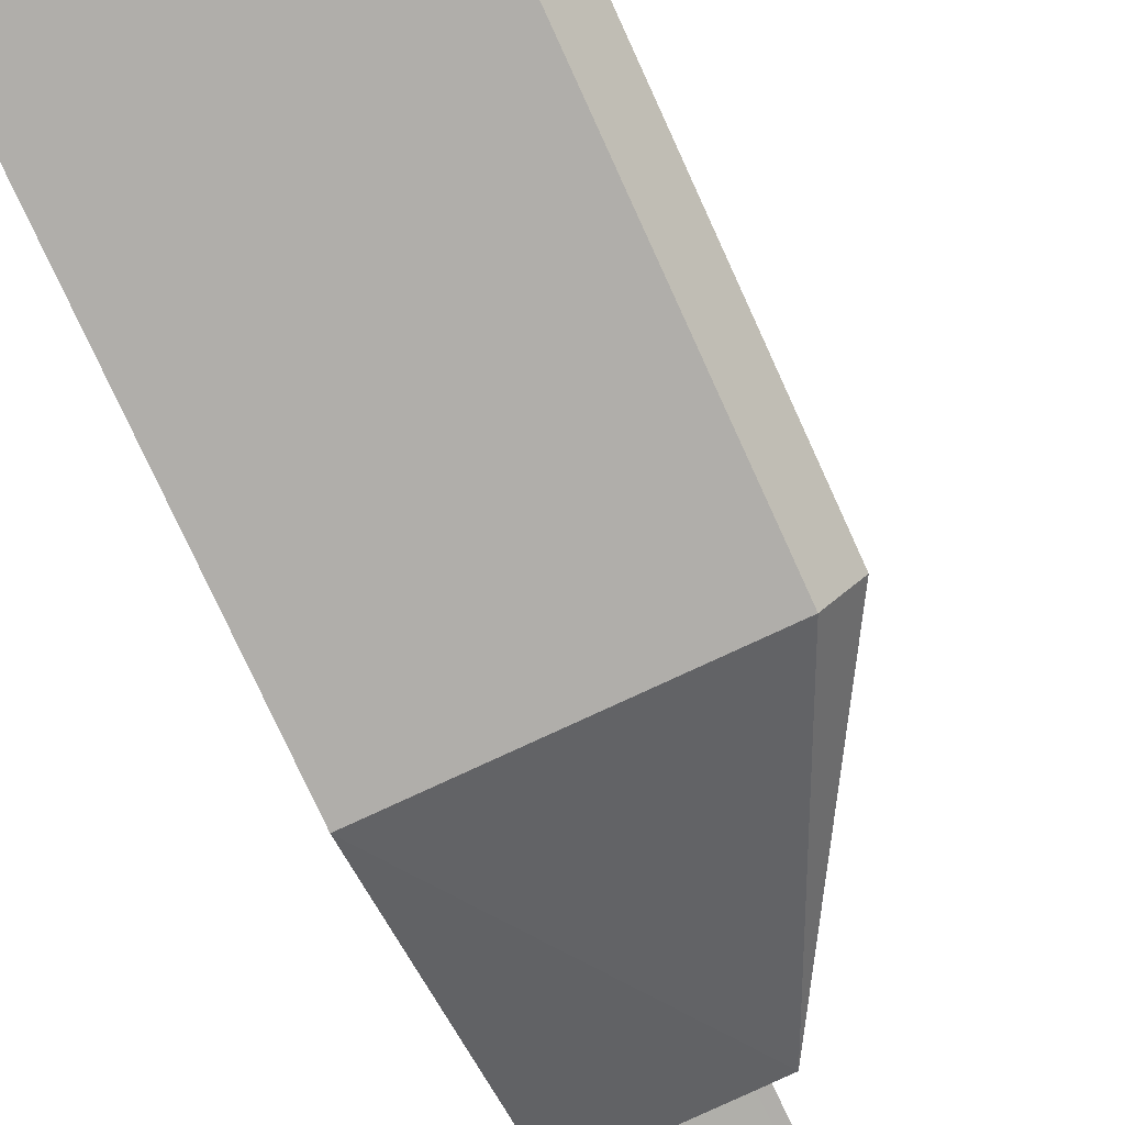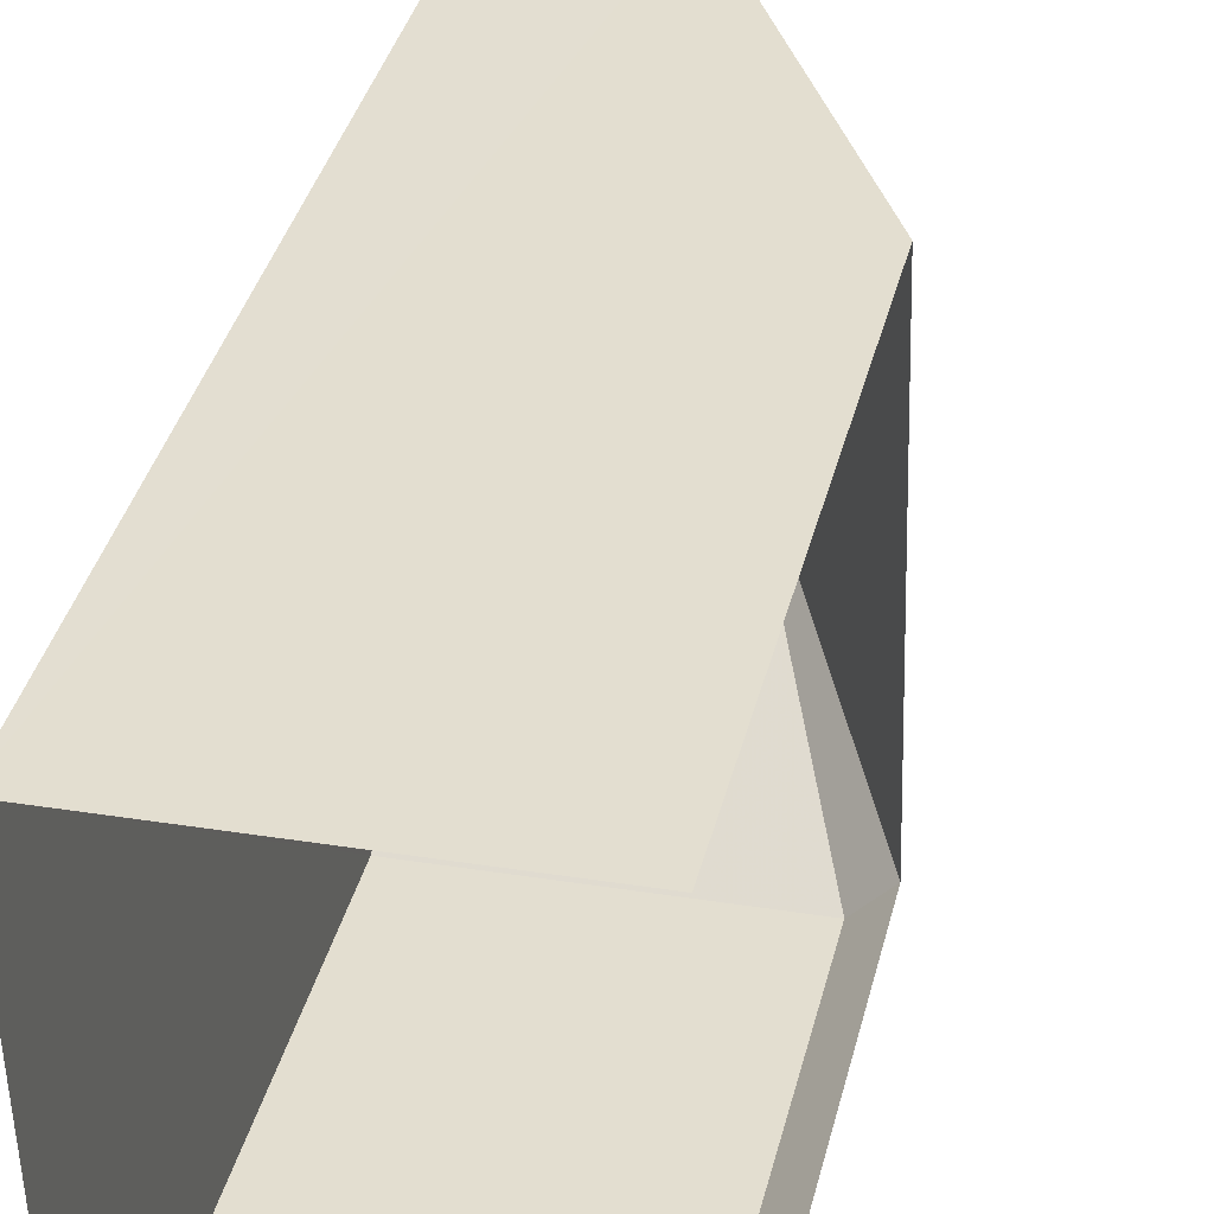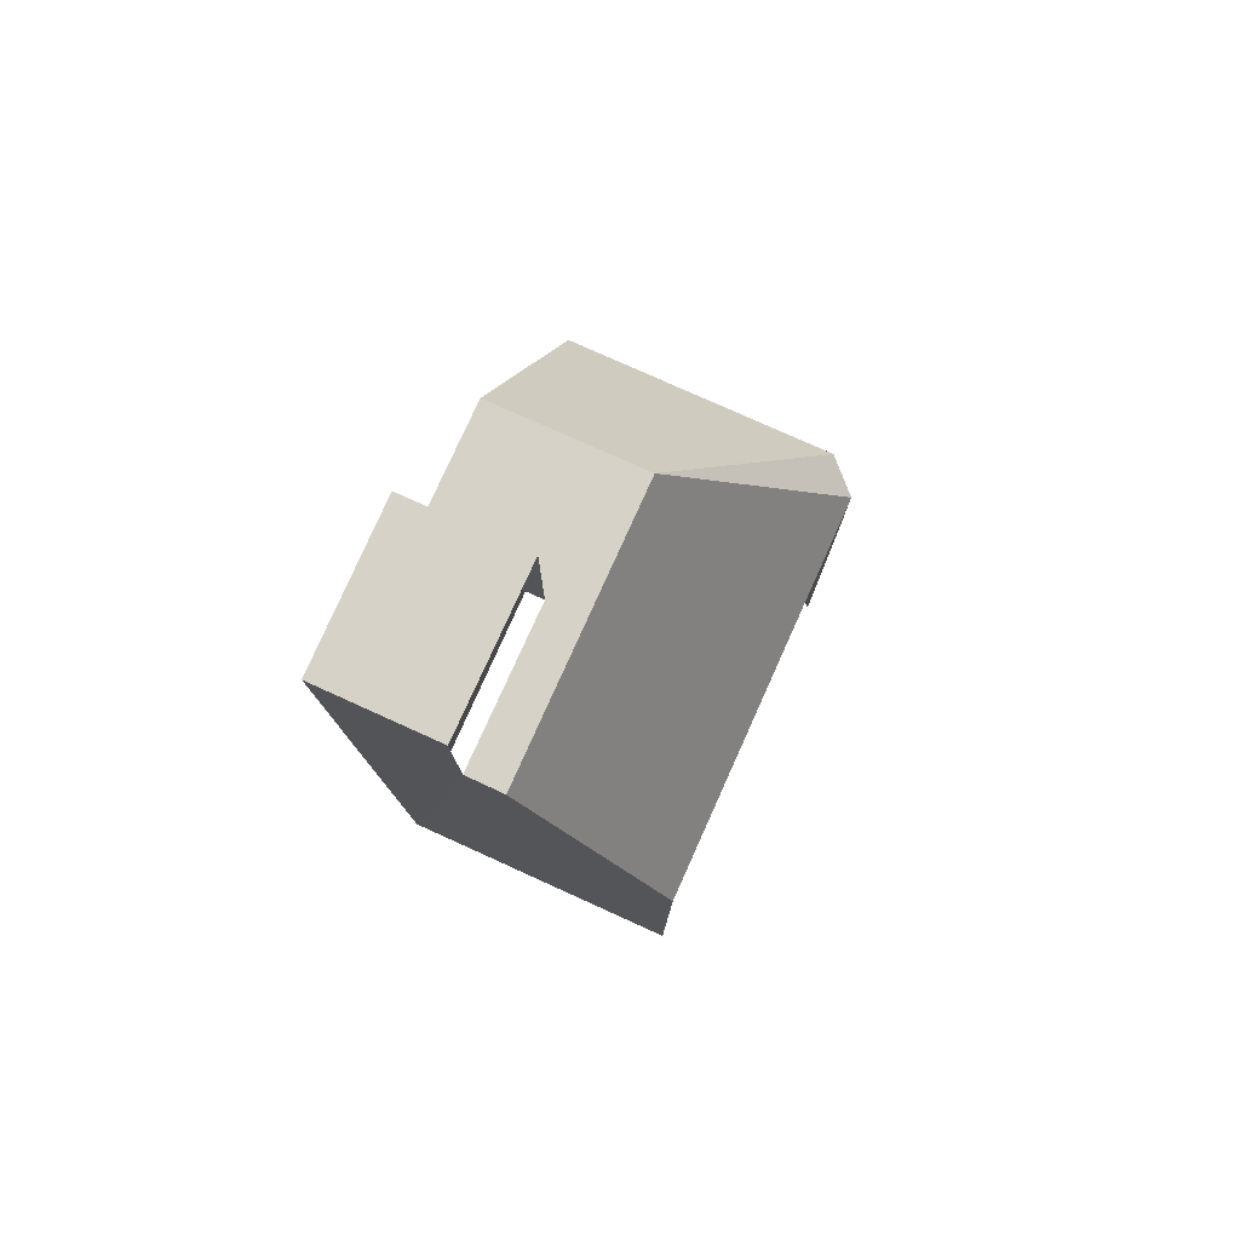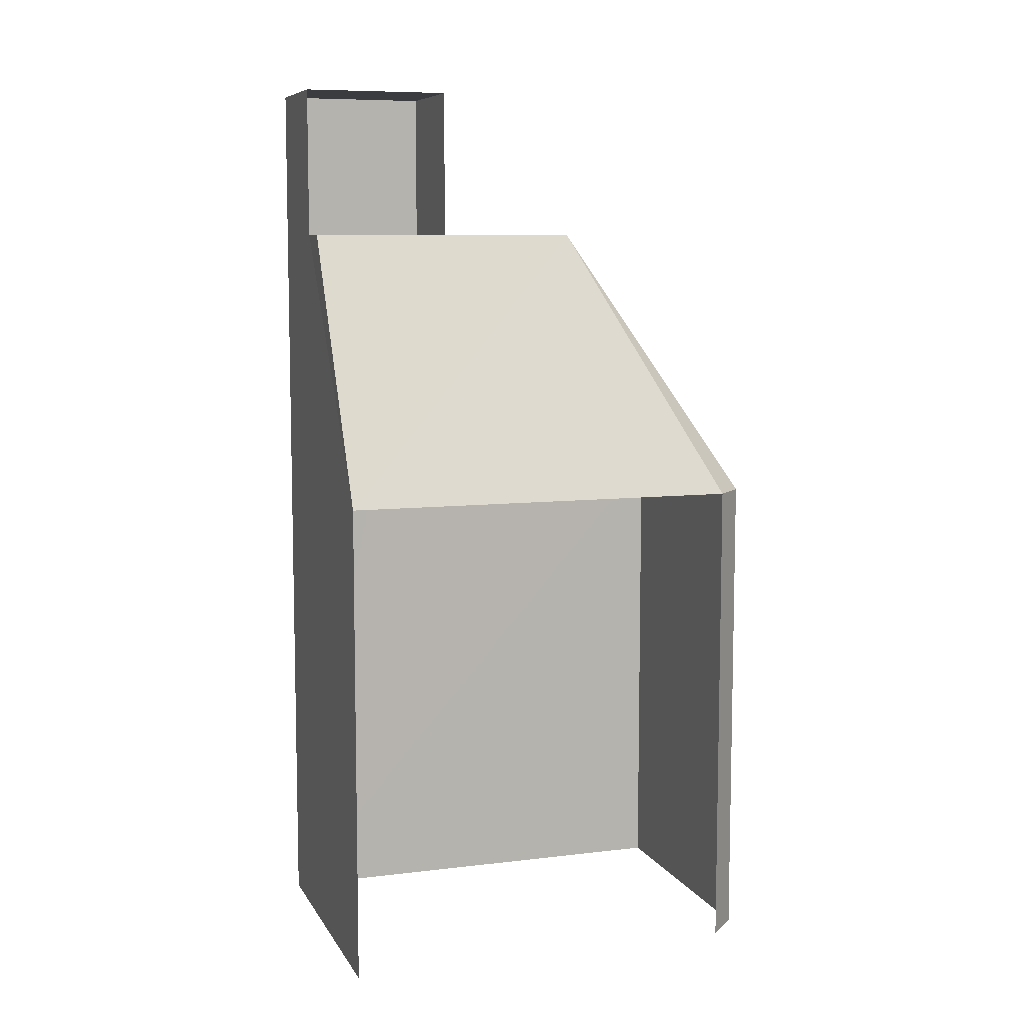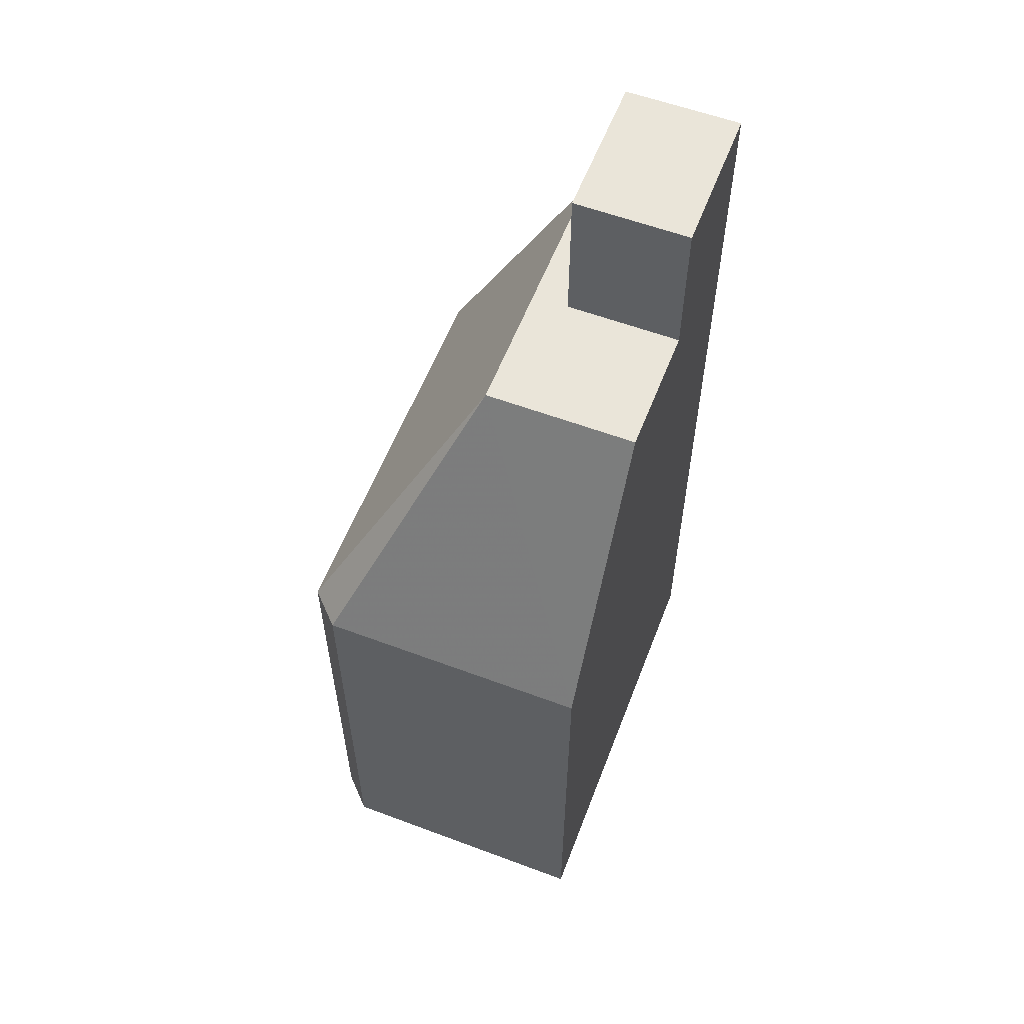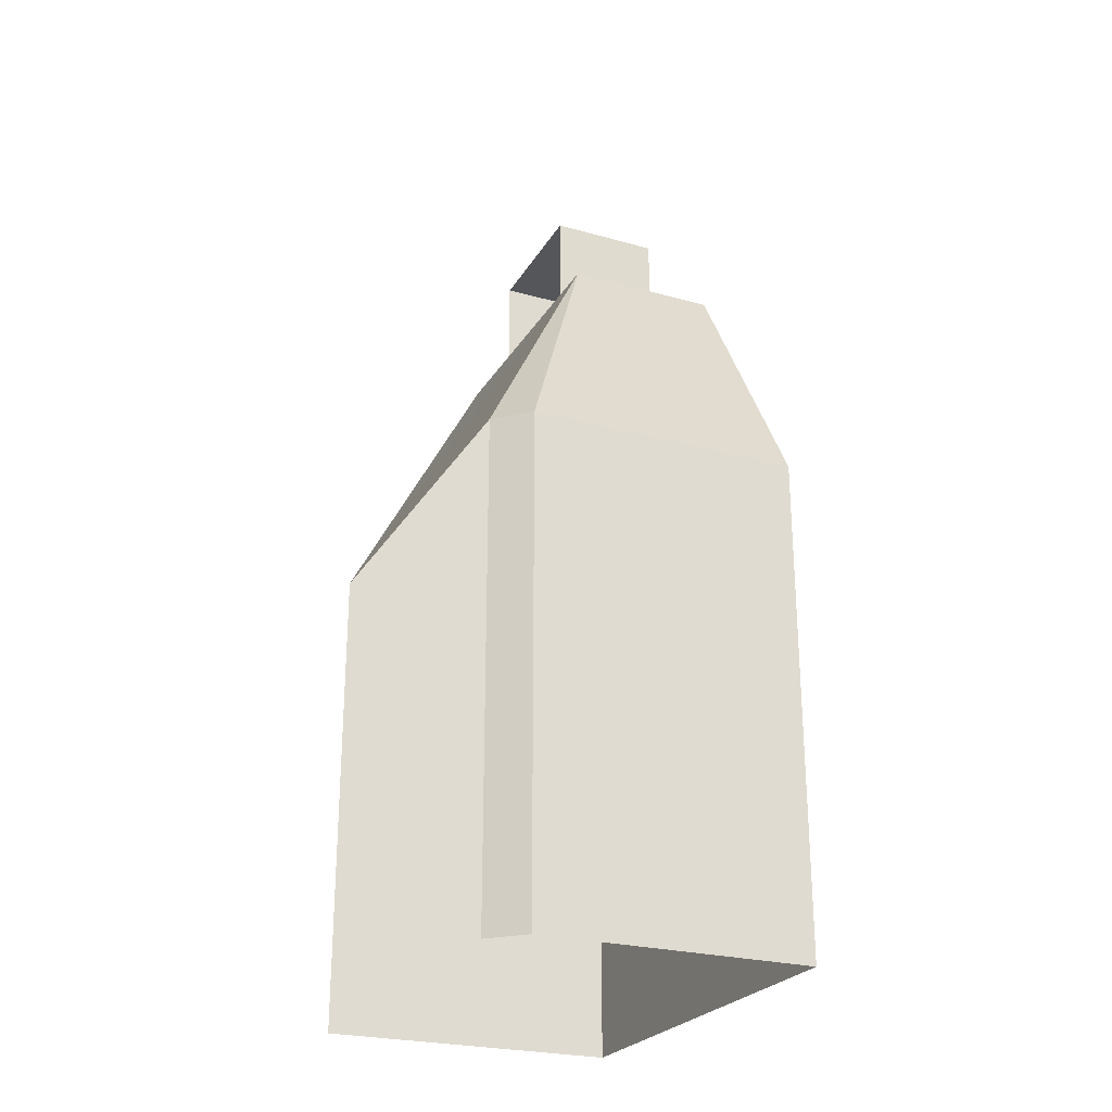
<metadata>
{"format":"obj","ext":"obj","renderer":"f3d","projection":"perspective","resolution":1024,"background":"white","views":[{"elev":-76.9,"azim":-155.4,"up":"+Y"},{"elev":36.9,"azim":-166.6,"up":"+Y"},{"elev":78.4,"azim":-157.6,"up":"+Z"},{"elev":8.1,"azim":-110.3,"up":"+Z"},{"elev":58.2,"azim":19.3,"up":"+Z"},{"elev":-25.2,"azim":-25.9,"up":"+Z"}]}
</metadata>
<code>
v -3.723e+05 -1.047e+05 27.65
v -3.723e+05 -1.047e+05 27.65
v -3.723e+05 -1.047e+05 27.65
v -3.723e+05 -1.047e+05 27.65
v -3.723e+05 -1.047e+05 27.65
v -3.723e+05 -1.047e+05 49.74
v -3.723e+05 -1.047e+05 41.82
v -3.723e+05 -1.047e+05 49.74
v -3.723e+05 -1.047e+05 41.82
v -3.723e+05 -1.047e+05 49.74
v -3.723e+05 -1.047e+05 49.74
v -3.723e+05 -1.047e+05 49.74
v -3.723e+05 -1.047e+05 49.74
v -3.723e+05 -1.047e+05 41.82
v -3.723e+05 -1.047e+05 54.17
v -3.723e+05 -1.047e+05 54.17
v -3.723e+05 -1.047e+05 54.17
v -3.723e+05 -1.047e+05 54.17
v -3.723e+05 -1.047e+05 41.82
f 1 2 3
f 3 4 5
f 3 2 4
f 12 15 17
f 10 12 17
f 19 1 3
f 14 19 3
f 6 7 8
f 6 9 7
f 10 11 12
f 11 6 12
f 12 8 13
f 12 6 8
f 6 14 9
f 15 16 17
f 15 18 16
f 19 14 6
f 11 19 6
f 14 3 5
f 9 14 5
f 12 18 15
f 12 13 18
f 19 11 10
f 19 2 1
f 17 16 10
f 10 16 2
f 19 10 2
f 16 18 13
f 16 13 2
f 2 7 4
f 13 8 7
f 2 13 7
f 7 5 4
f 7 9 5

</code>
